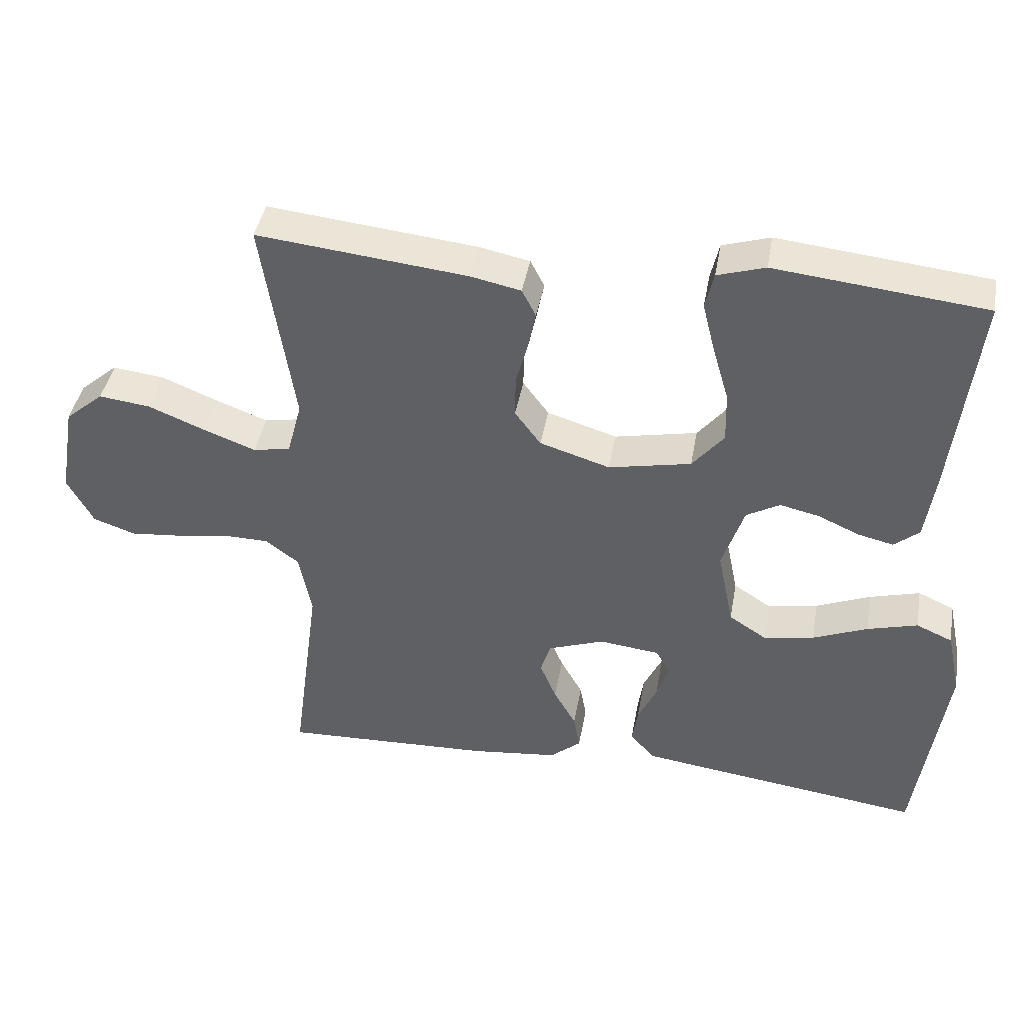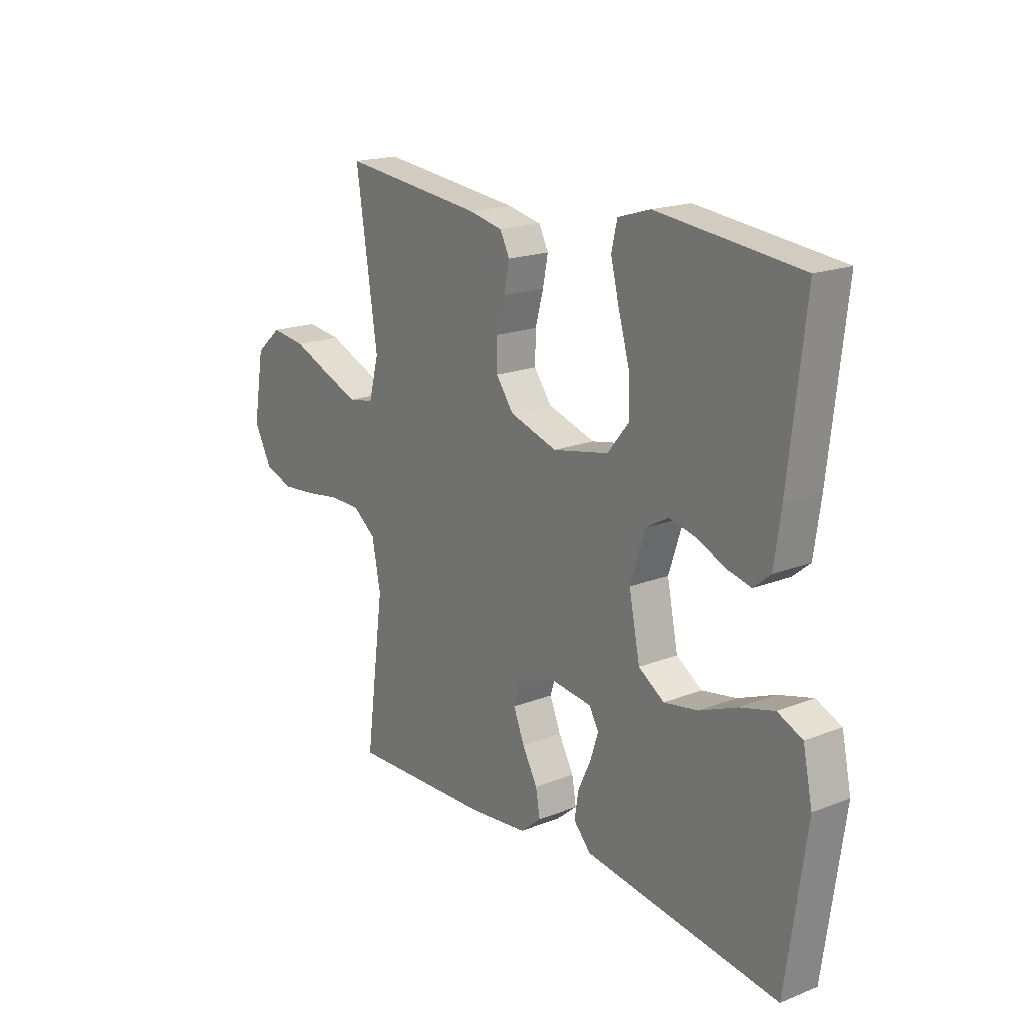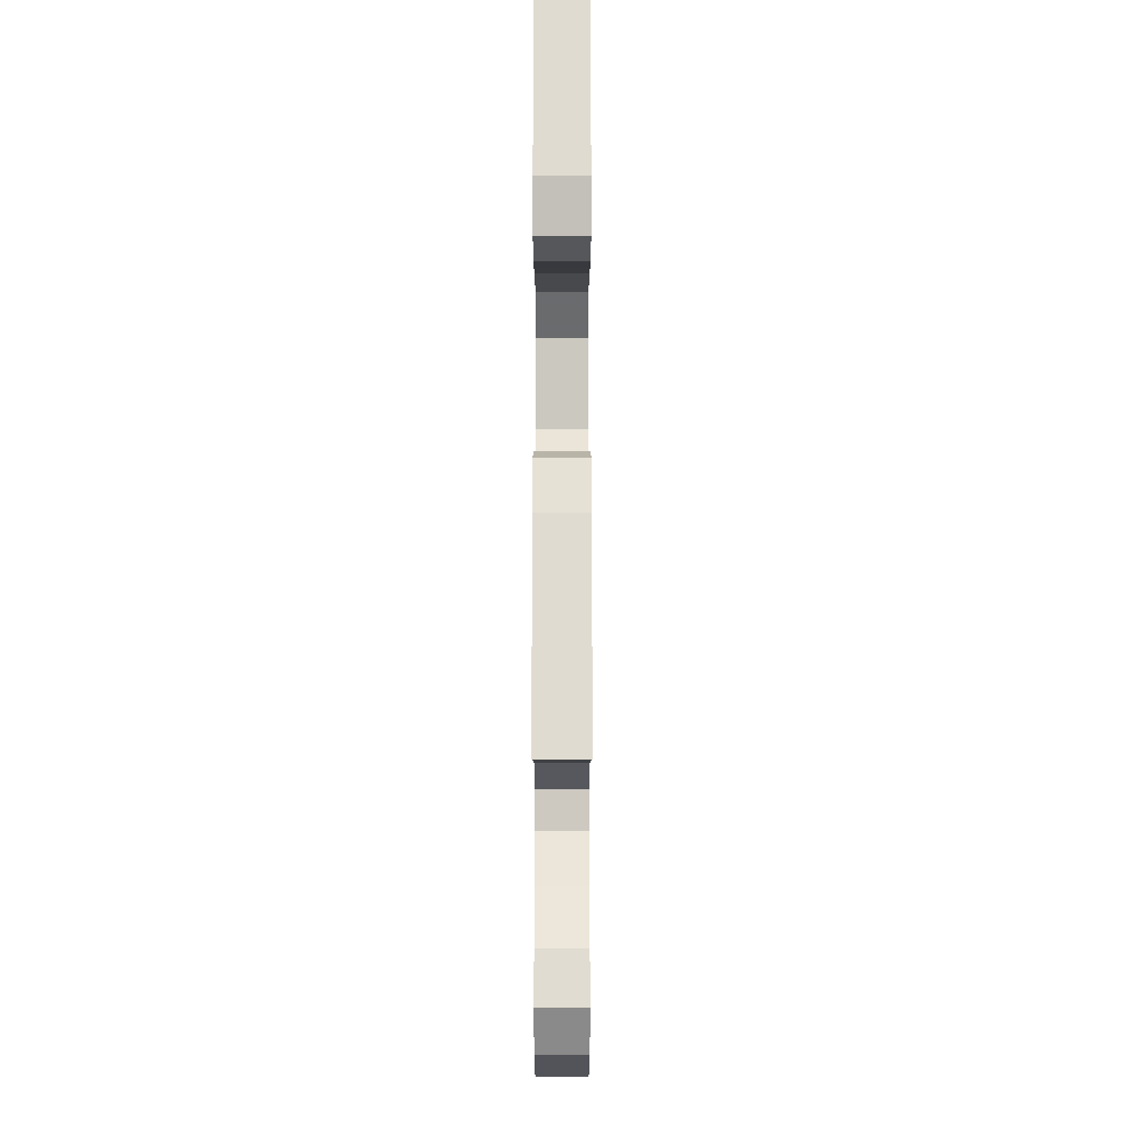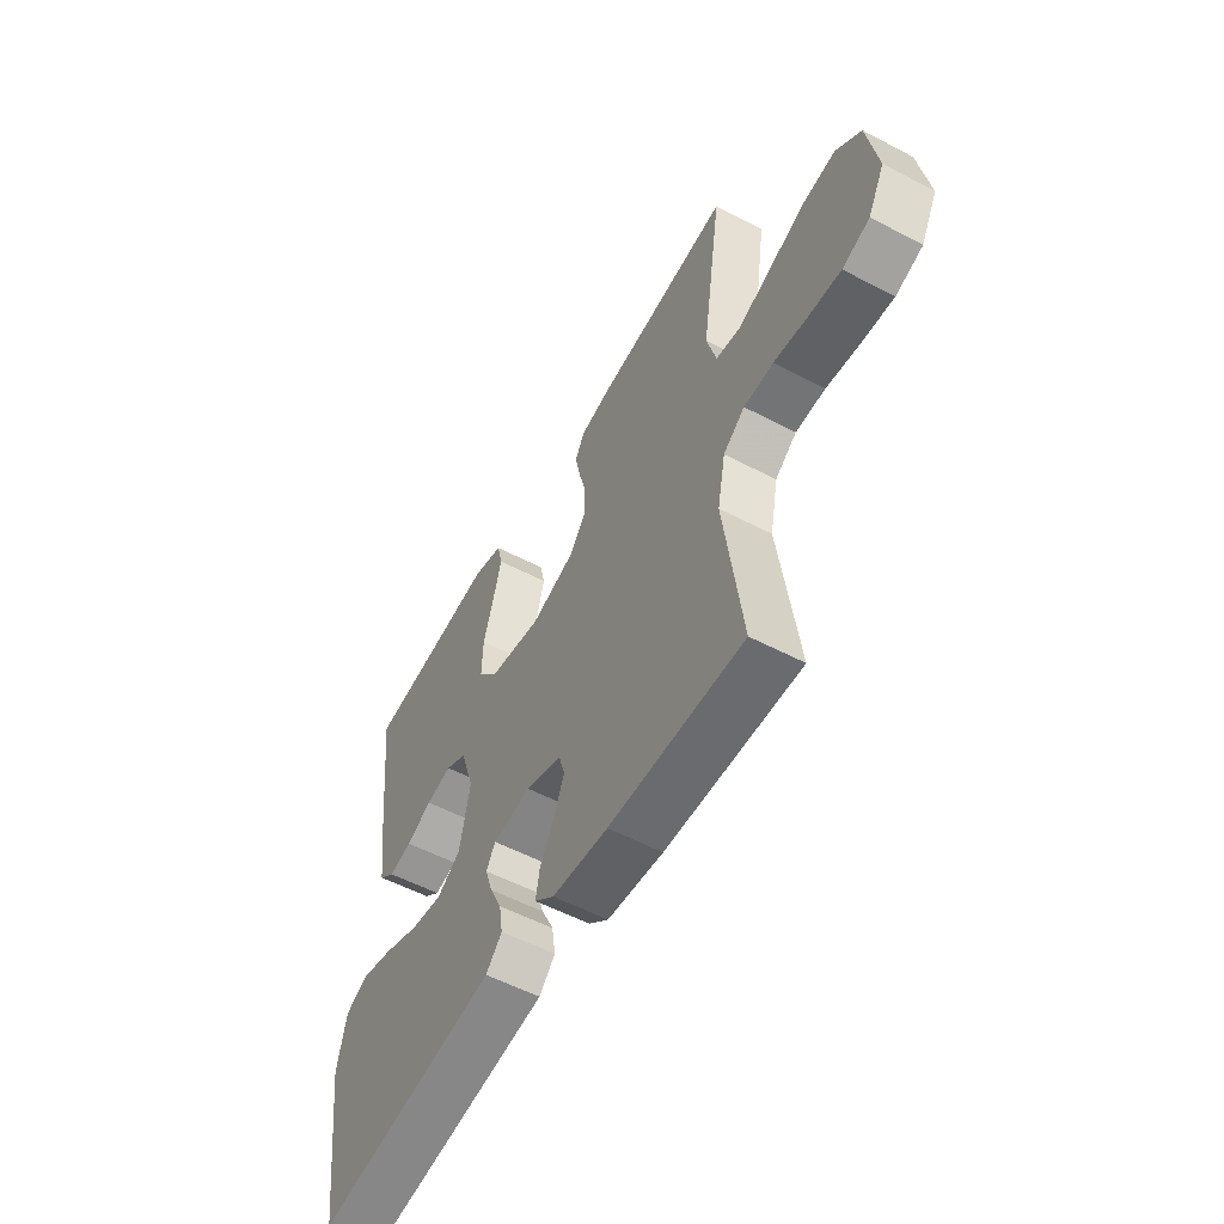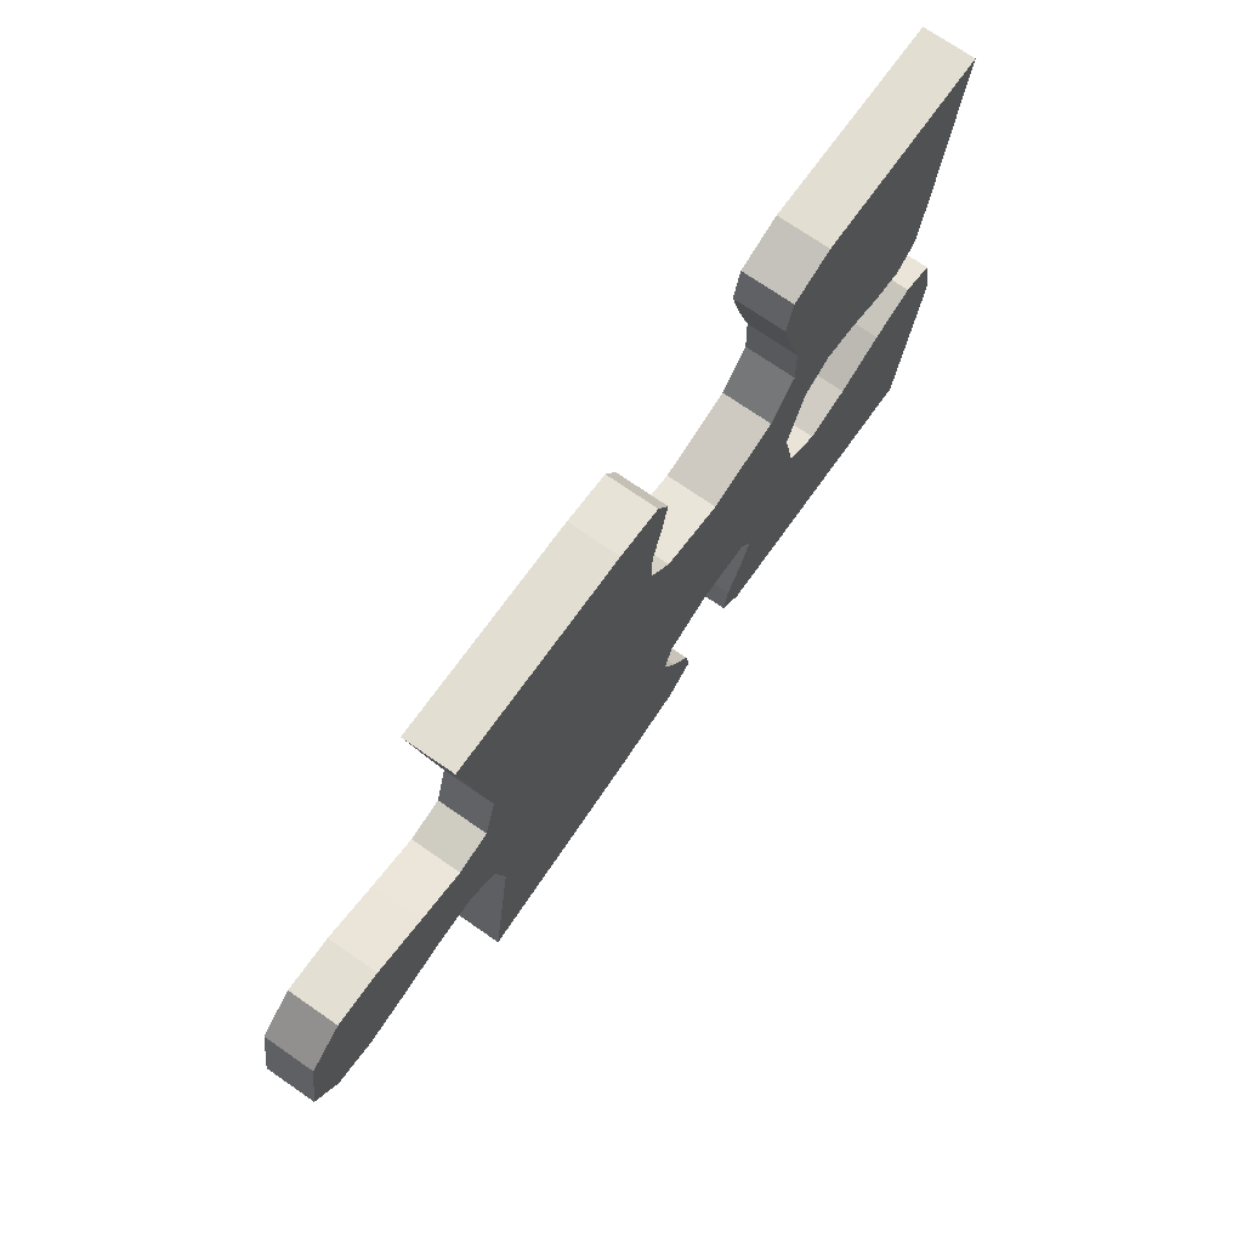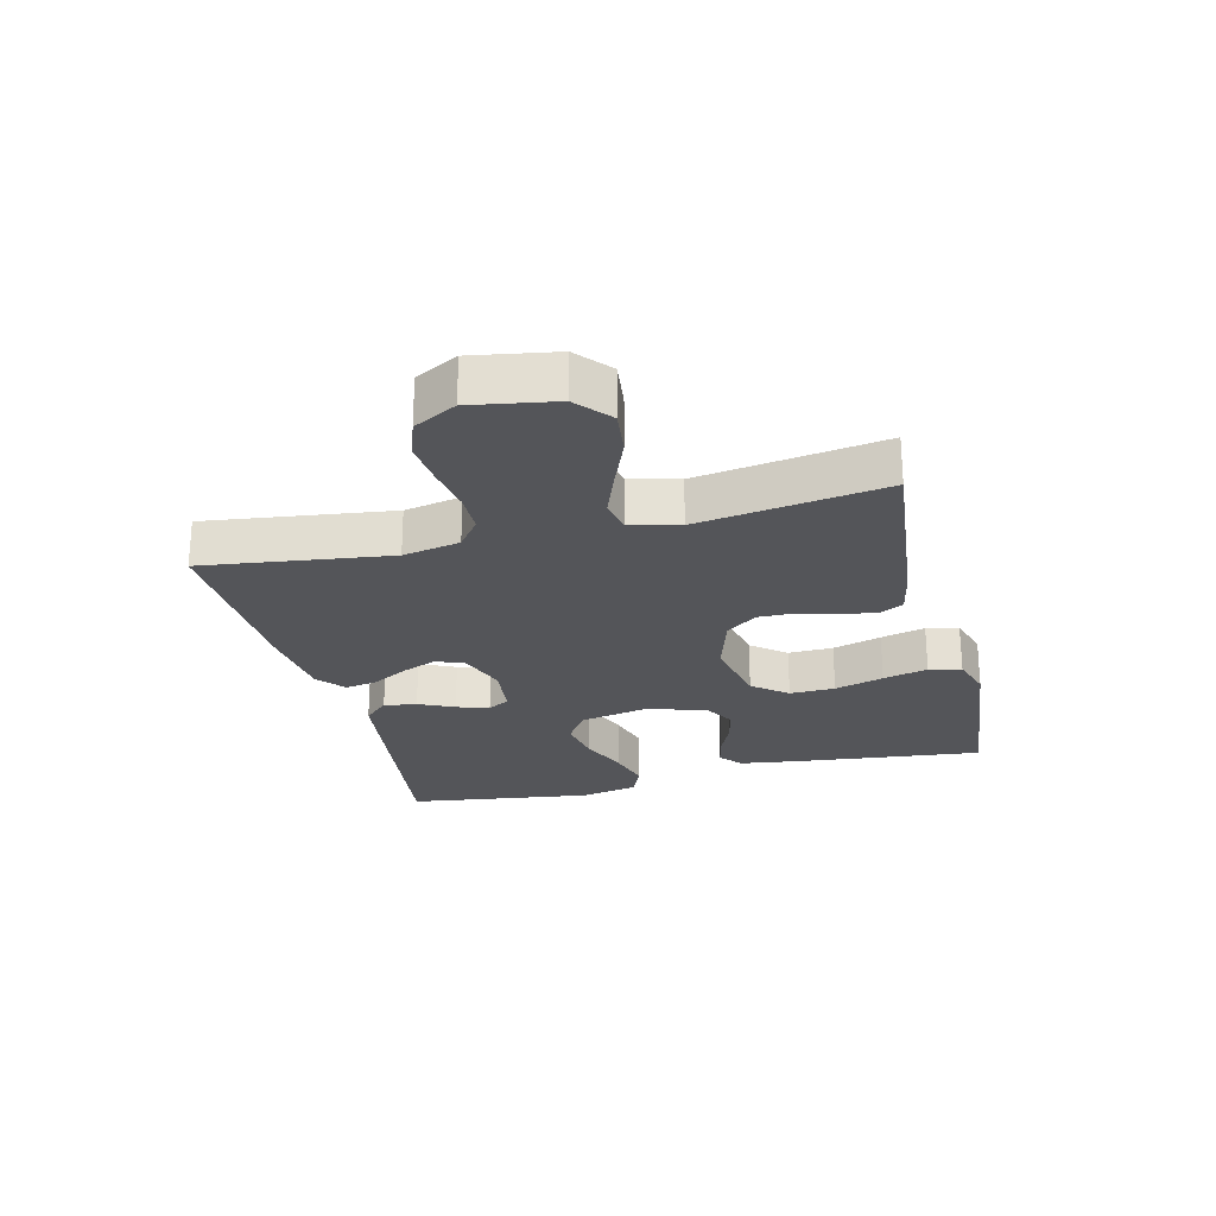
<metadata>
{"format":"obj","ext":"obj","renderer":"f3d","projection":"perspective","resolution":1024,"background":"white","views":[{"elev":41.8,"azim":10.0,"up":"+Z"},{"elev":18.6,"azim":53.1,"up":"+Z"},{"elev":76.0,"azim":-90.0,"up":"+Z"},{"elev":-55.4,"azim":-118.9,"up":"+Z"},{"elev":73.3,"azim":-55.4,"up":"+Z"},{"elev":-24.7,"azim":-75.9,"up":"+Y"}]}
</metadata>
<code>
v 0.5 0.07 -0.5
v 0.2 0.07 -0.46
v 0.09 0.07 -0.445
v 0.054 0.07 -0.406
v 0.062 0.07 -0.353
v 0.089 0.07 -0.296
v 0.106 0.07 -0.244
v 0.086 0.07 -0.209
v 0 0.07 -0.199
v -0.081 0.07 -0.228
v -0.095 0.07 -0.274
v -0.072 0.07 -0.33
v -0.04 0.07 -0.387
v -0.031 0.07 -0.438
v -0.075 0.07 -0.475
v -0.2 0.07 -0.489
v -0.5 0.07 -0.5
v -0.46 0.07 -0.2
v -0.478 0.07 -0.108
v -0.526 0.07 -0.072
v -0.592 0.07 -0.071
v -0.667 0.07 -0.083
v -0.739 0.07 -0.09
v -0.8 0.07 -0.069
v -0.837 0.07 0
v -0.814 0.07 0.134
v -0.759 0.07 0.181
v -0.685 0.07 0.172
v -0.604 0.07 0.139
v -0.53 0.07 0.111
v -0.476 0.07 0.121
v -0.455 0.07 0.2
v -0.5 0.07 0.5
v -0.2 0.07 0.468
v -0.128 0.07 0.453
v -0.108 0.07 0.414
v -0.119 0.07 0.359
v -0.136 0.07 0.297
v -0.137 0.07 0.237
v -0.1 0.07 0.187
v 0 0.07 0.156
v 0.118 0.07 0.18
v 0.163 0.07 0.235
v 0.161 0.07 0.308
v 0.138 0.07 0.387
v 0.12 0.07 0.459
v 0.132 0.07 0.511
v 0.2 0.07 0.532
v 0.5 0.07 0.5
v 0.466 0.07 0.2
v 0.452 0.07 0.101
v 0.416 0.07 0.071
v 0.365 0.07 0.083
v 0.307 0.07 0.109
v 0.25 0.07 0.122
v 0.202 0.07 0.095
v 0.171 0.07 0
v 0.194 0.07 -0.113
v 0.248 0.07 -0.148
v 0.32 0.07 -0.135
v 0.398 0.07 -0.103
v 0.47 0.07 -0.083
v 0.522 0.07 -0.106
v 0.542 0.07 -0.2
v 0.5 0 -0.5
v 0.2 0 -0.46
v 0.09 0 -0.445
v 0.054 0 -0.406
v 0.062 0 -0.353
v 0.089 0 -0.296
v 0.106 0 -0.244
v 0.086 0 -0.209
v 0 0 -0.199
v -0.081 0 -0.228
v -0.095 0 -0.274
v -0.072 0 -0.33
v -0.04 0 -0.387
v -0.031 0 -0.438
v -0.075 0 -0.475
v -0.2 0 -0.489
v -0.5 0 -0.5
v -0.46 0 -0.2
v -0.478 0 -0.108
v -0.526 0 -0.072
v -0.592 0 -0.071
v -0.667 0 -0.083
v -0.739 0 -0.09
v -0.8 0 -0.069
v -0.837 0 0
v -0.814 0 0.134
v -0.759 0 0.181
v -0.685 0 0.172
v -0.604 0 0.139
v -0.53 0 0.111
v -0.476 0 0.121
v -0.455 0 0.2
v -0.5 0 0.5
v -0.2 0 0.468
v -0.128 0 0.453
v -0.108 0 0.414
v -0.119 0 0.359
v -0.136 0 0.297
v -0.137 0 0.237
v -0.1 0 0.187
v 0 0 0.156
v 0.118 0 0.18
v 0.163 0 0.235
v 0.161 0 0.308
v 0.138 0 0.387
v 0.12 0 0.459
v 0.132 0 0.511
v 0.2 0 0.532
v 0.5 0 0.5
v 0.466 0 0.2
v 0.452 0 0.101
v 0.416 0 0.071
v 0.365 0 0.083
v 0.307 0 0.109
v 0.25 0 0.122
v 0.202 0 0.095
v 0.171 0 0
v 0.194 0 -0.113
v 0.248 0 -0.148
v 0.32 0 -0.135
v 0.398 0 -0.103
v 0.47 0 -0.083
v 0.522 0 -0.106
v 0.542 0 -0.2
f 4 5 6
f 3 4 6
f 2 3 6
f 1 2 6
f 64 1 6
f 63 64 6
f 62 63 6
f 61 62 6
f 60 61 6
f 59 60 6 7
f 58 59 7 8
f 57 58 8 9
f 56 57 9 10
f 52 53 54
f 51 52 54
f 50 51 54
f 49 50 54
f 48 49 54
f 47 48 54
f 46 47 54
f 45 46 54
f 44 45 54
f 43 44 54 55
f 42 43 55 56
f 36 37 38
f 35 36 38
f 34 35 38
f 33 34 38
f 32 33 38
f 31 32 38 39
f 27 28 29
f 26 27 29
f 25 26 29
f 24 25 29
f 23 24 29
f 22 23 29
f 21 22 29
f 20 21 29 30
f 19 20 30 31
f 16 17 18
f 15 16 18
f 14 15 18
f 13 14 18
f 12 13 18
f 18 19 31
f 12 18 31
f 11 12 31
f 41 42 56 10
f 31 39 40
f 11 31 40
f 10 11 40
f 10 40 41
f 70 69 68
f 70 68 67
f 70 67 66
f 70 66 65
f 70 65 128
f 70 128 127
f 70 127 126
f 70 126 125
f 70 125 124
f 71 70 124 123
f 72 71 123 122
f 73 72 122 121
f 74 73 121 120
f 118 117 116
f 118 116 115
f 118 115 114
f 118 114 113
f 118 113 112
f 118 112 111
f 118 111 110
f 118 110 109
f 118 109 108
f 119 118 108 107
f 120 119 107 106
f 102 101 100
f 102 100 99
f 102 99 98
f 102 98 97
f 102 97 96
f 103 102 96 95
f 93 92 91
f 93 91 90
f 93 90 89
f 93 89 88
f 93 88 87
f 93 87 86
f 93 86 85
f 94 93 85 84
f 95 94 84 83
f 82 81 80
f 82 80 79
f 82 79 78
f 82 78 77
f 82 77 76
f 95 83 82
f 95 82 76
f 95 76 75
f 74 120 106 105
f 104 103 95
f 104 95 75
f 104 75 74
f 105 104 74
f 1 65 66 2
f 2 66 67 3
f 3 67 68 4
f 4 68 69 5
f 5 69 70 6
f 6 70 71 7
f 7 71 72 8
f 8 72 73 9
f 9 73 74 10
f 10 74 75 11
f 11 75 76 12
f 12 76 77 13
f 13 77 78 14
f 14 78 79 15
f 15 79 80 16
f 16 80 81 17
f 17 81 82 18
f 18 82 83 19
f 19 83 84 20
f 20 84 85 21
f 21 85 86 22
f 22 86 87 23
f 23 87 88 24
f 24 88 89 25
f 25 89 90 26
f 26 90 91 27
f 27 91 92 28
f 28 92 93 29
f 29 93 94 30
f 30 94 95 31
f 31 95 96 32
f 32 96 97 33
f 33 97 98 34
f 34 98 99 35
f 35 99 100 36
f 36 100 101 37
f 37 101 102 38
f 38 102 103 39
f 39 103 104 40
f 40 104 105 41
f 41 105 106 42
f 42 106 107 43
f 43 107 108 44
f 44 108 109 45
f 45 109 110 46
f 46 110 111 47
f 47 111 112 48
f 48 112 113 49
f 49 113 114 50
f 50 114 115 51
f 51 115 116 52
f 52 116 117 53
f 53 117 118 54
f 54 118 119 55
f 55 119 120 56
f 56 120 121 57
f 57 121 122 58
f 58 122 123 59
f 59 123 124 60
f 60 124 125 61
f 61 125 126 62
f 62 126 127 63
f 63 127 128 64
f 64 128 65 1

</code>
